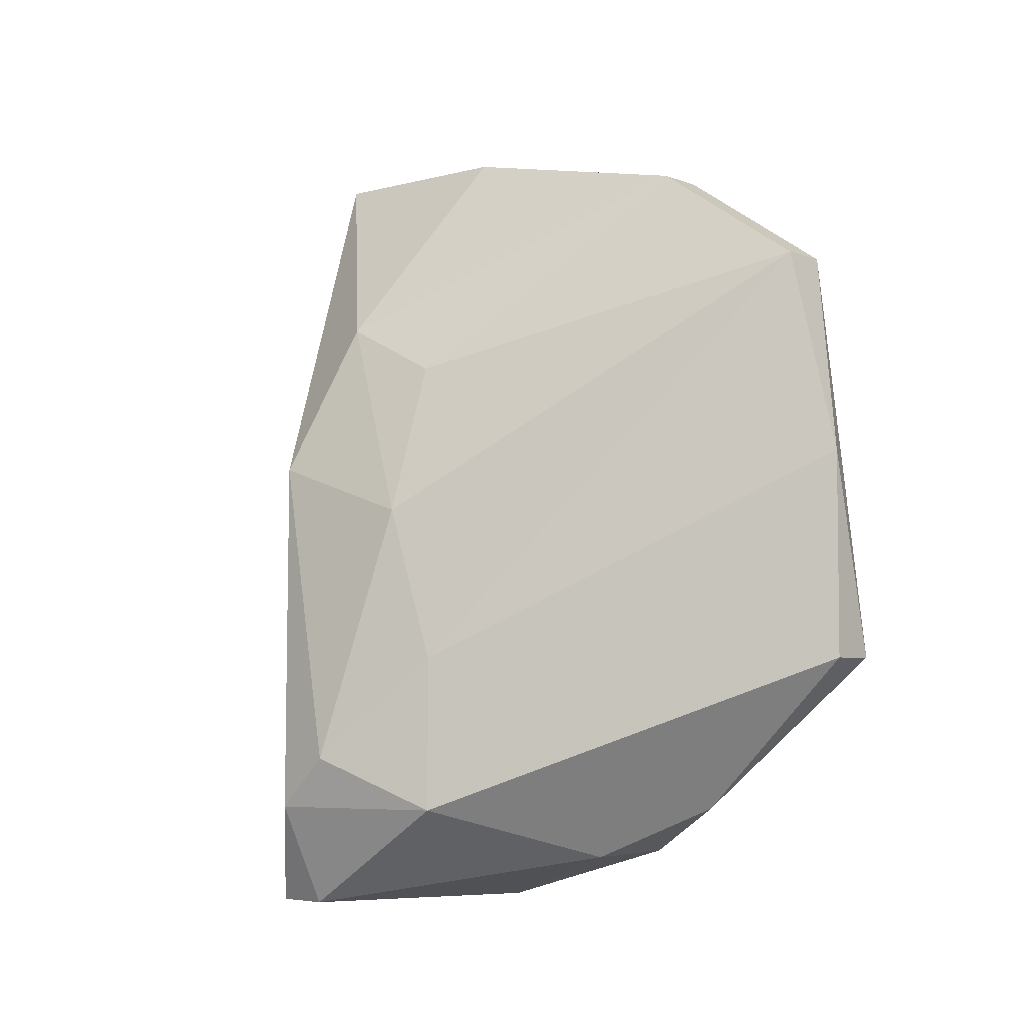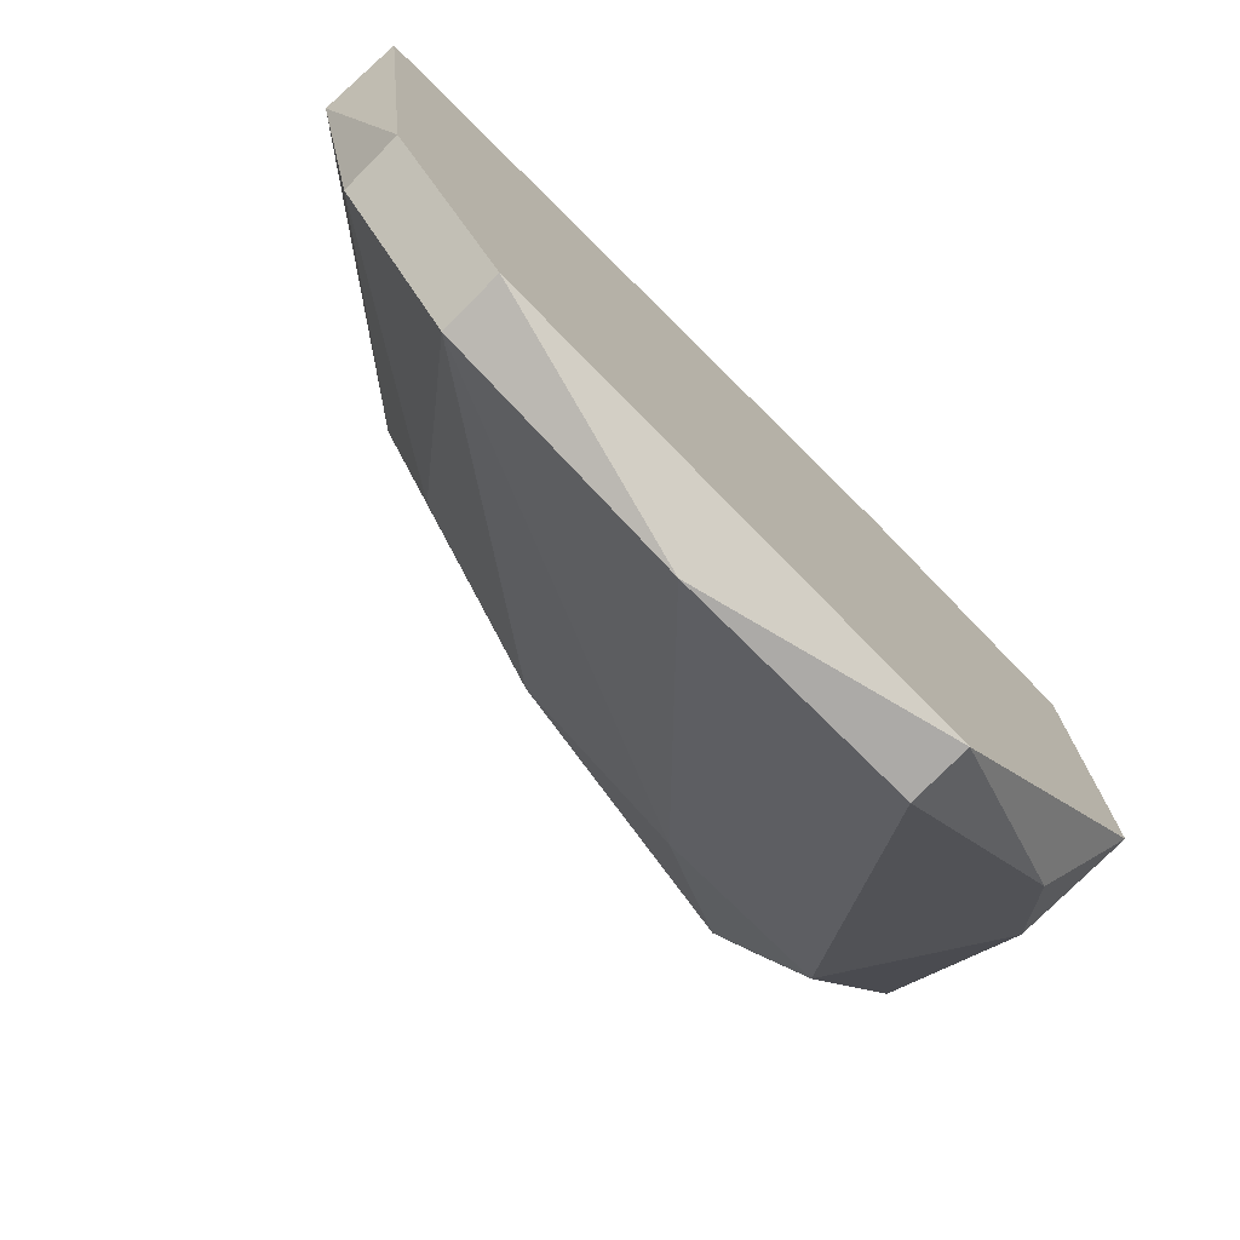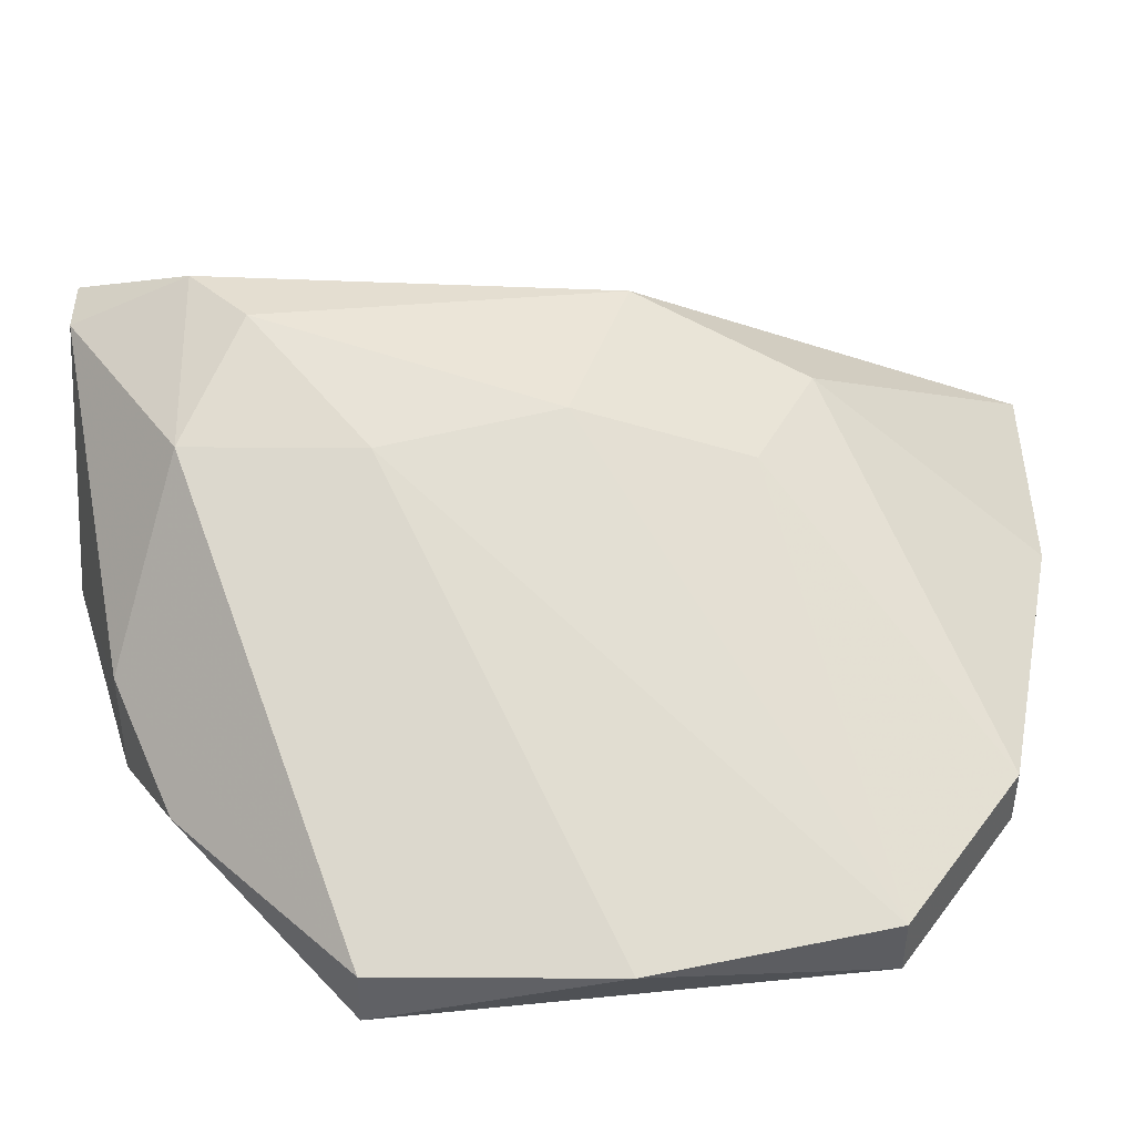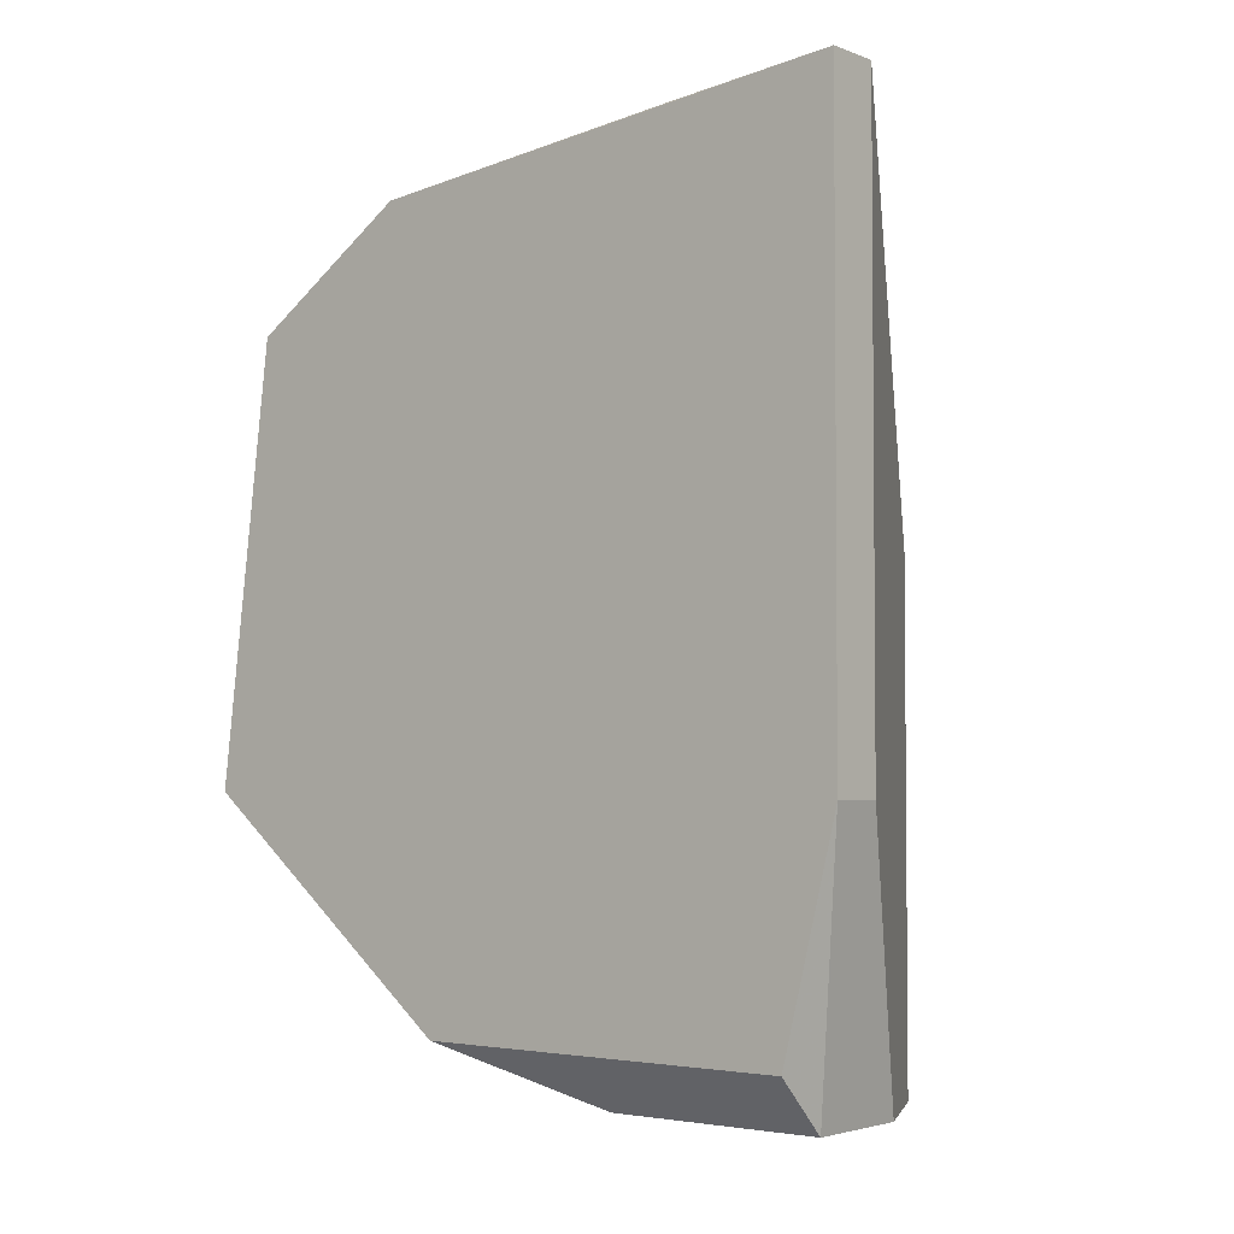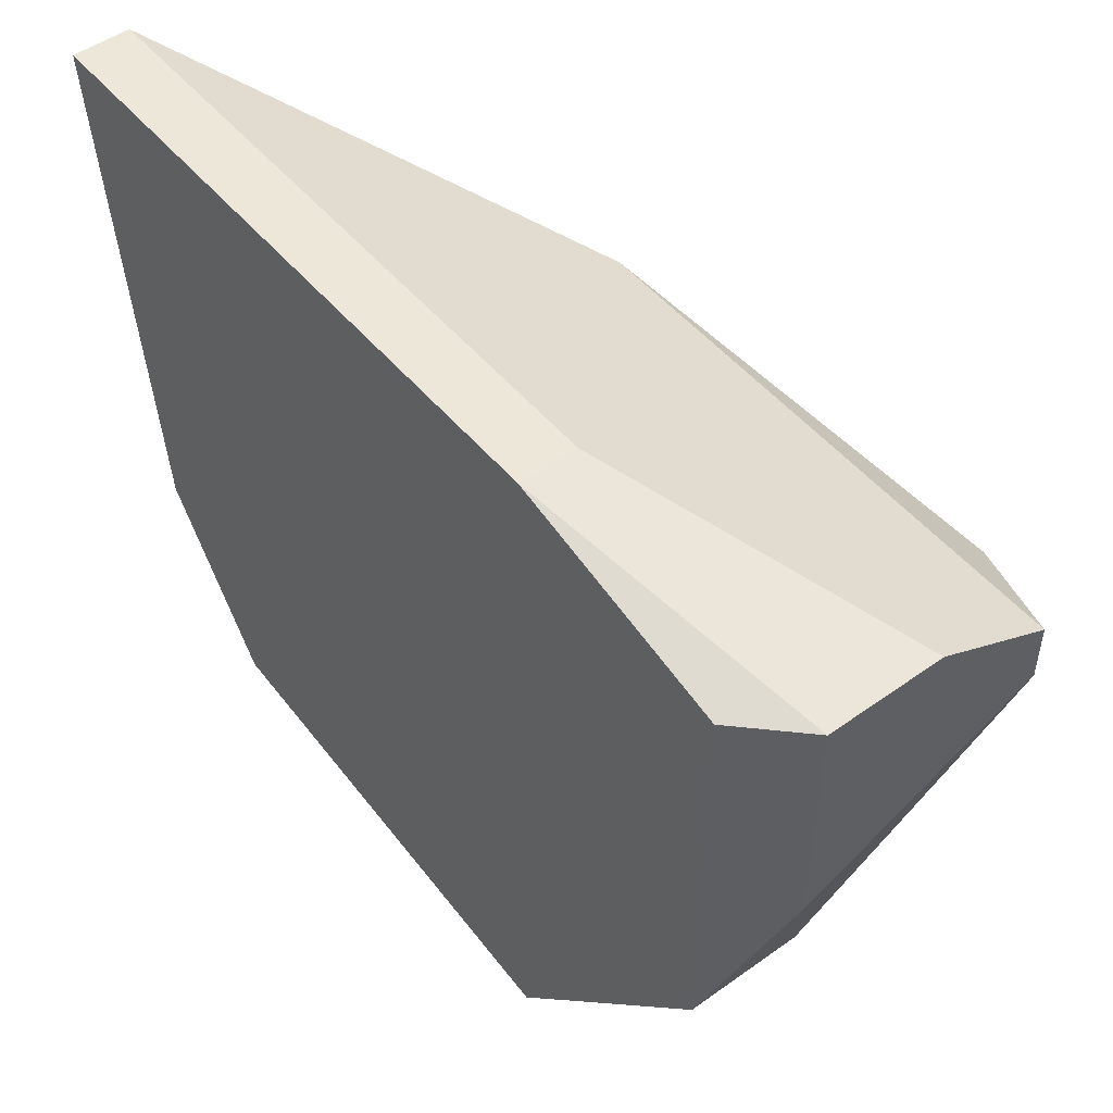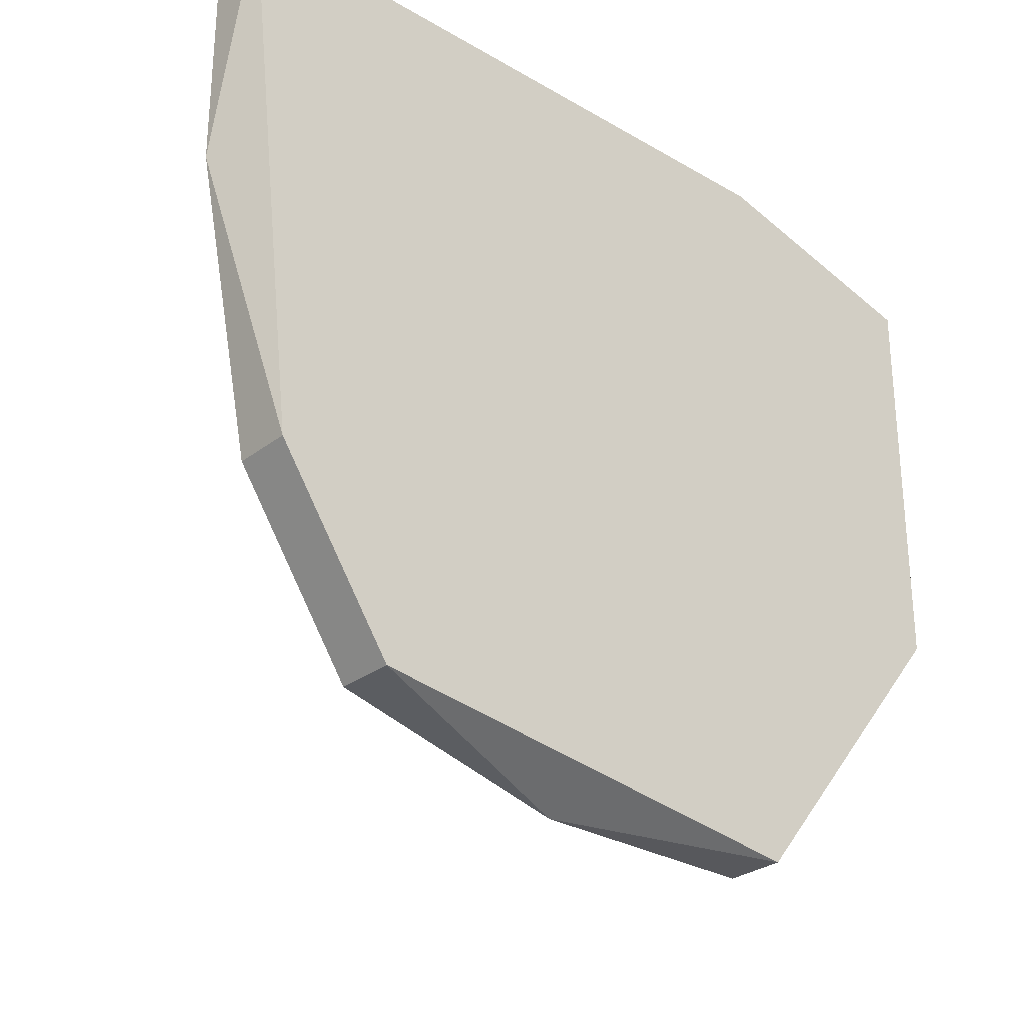
<metadata>
{"format":"obj","ext":"obj","renderer":"f3d","projection":"perspective","resolution":1024,"background":"white","views":[{"elev":-4.5,"azim":130.1,"up":"+Y"},{"elev":-76.1,"azim":-134.7,"up":"+Z"},{"elev":-47.1,"azim":89.6,"up":"+Z"},{"elev":-3.2,"azim":-51.0,"up":"+Y"},{"elev":50.0,"azim":-38.2,"up":"+Z"},{"elev":-28.6,"azim":-131.3,"up":"+Z"}]}
</metadata>
<code>
v 0.02723 -0.04416 -0.03239
v 0.03257 -0.03703 -0.02883
v 0.03257 -0.04594 -0.02348
v 0.03257 -0.04594 -0.0217
v 0.03257 -0.04238 -0.02883
v 0.03257 -0.0299 -0.0217
v 0.03257 -0.03168 -0.02705
v 0.02544 -0.03703 -0.04131
v 0.02544 -0.03703 -0.01813
v 0.02544 -0.04594 -0.01991
v 0.02544 -0.04594 -0.02705
v 0.02544 -0.04238 -0.03596
v 0.02544 -0.0192 -0.03417
v 0.02544 -0.01742 -0.01813
v 0.02544 -0.01742 -0.02526
v 0.02544 -0.0299 -0.04131
v 0.02544 -0.02277 -0.03952
v 0.02366 -0.03703 -0.04131
v 0.02366 -0.03703 -0.01813
v 0.02366 -0.04416 -0.03239
v 0.02366 -0.04416 -0.01991
v 0.02366 -0.0192 -0.03417
v 0.02366 -0.01742 -0.01813
v 0.02366 -0.02277 -0.03952
v 0.02901 -0.04594 -0.01991
v 0.03435 -0.04238 -0.02348
v 0.03435 -0.04059 -0.02526
v 0.03079 -0.02455 -0.02348
v 0.03079 -0.02634 -0.02705
f 28 7 29
f 21 23 18
f 18 23 22
f 12 18 8
f 14 6 28
f 18 12 20
f 21 18 20
f 17 22 13
f 6 27 7
f 28 6 7
f 14 23 19
f 23 21 19
f 8 18 16
f 5 8 16
f 6 14 4
f 25 3 4
f 3 25 11
f 21 20 11
f 22 17 24
f 18 22 24
f 17 16 24
f 16 18 24
f 23 14 15
f 22 23 15
f 14 28 15
f 13 22 15
f 28 13 15
f 7 27 2
f 17 7 2
f 27 5 2
f 16 17 2
f 5 16 2
f 12 8 1
f 20 12 1
f 8 5 1
f 5 3 1
f 3 11 1
f 11 20 1
f 14 19 9
f 19 25 9
f 4 14 9
f 25 4 9
f 27 6 26
f 5 27 26
f 3 5 26
f 6 4 26
f 4 3 26
f 25 19 10
f 19 21 10
f 11 25 10
f 21 11 10
f 17 13 29
f 13 28 29
f 7 17 29

</code>
